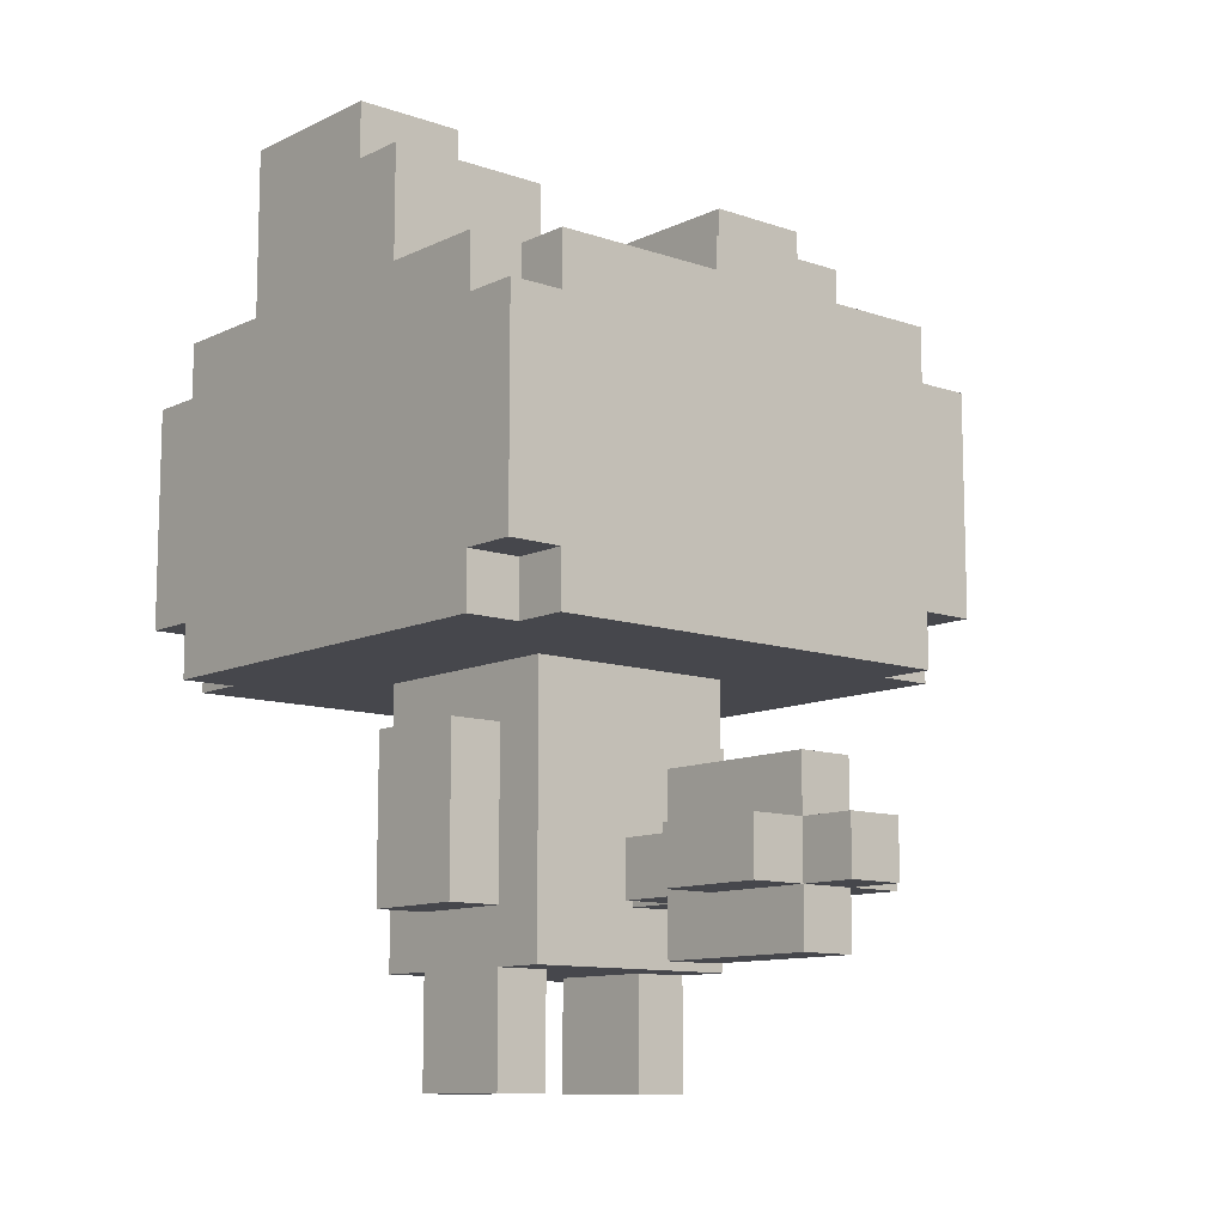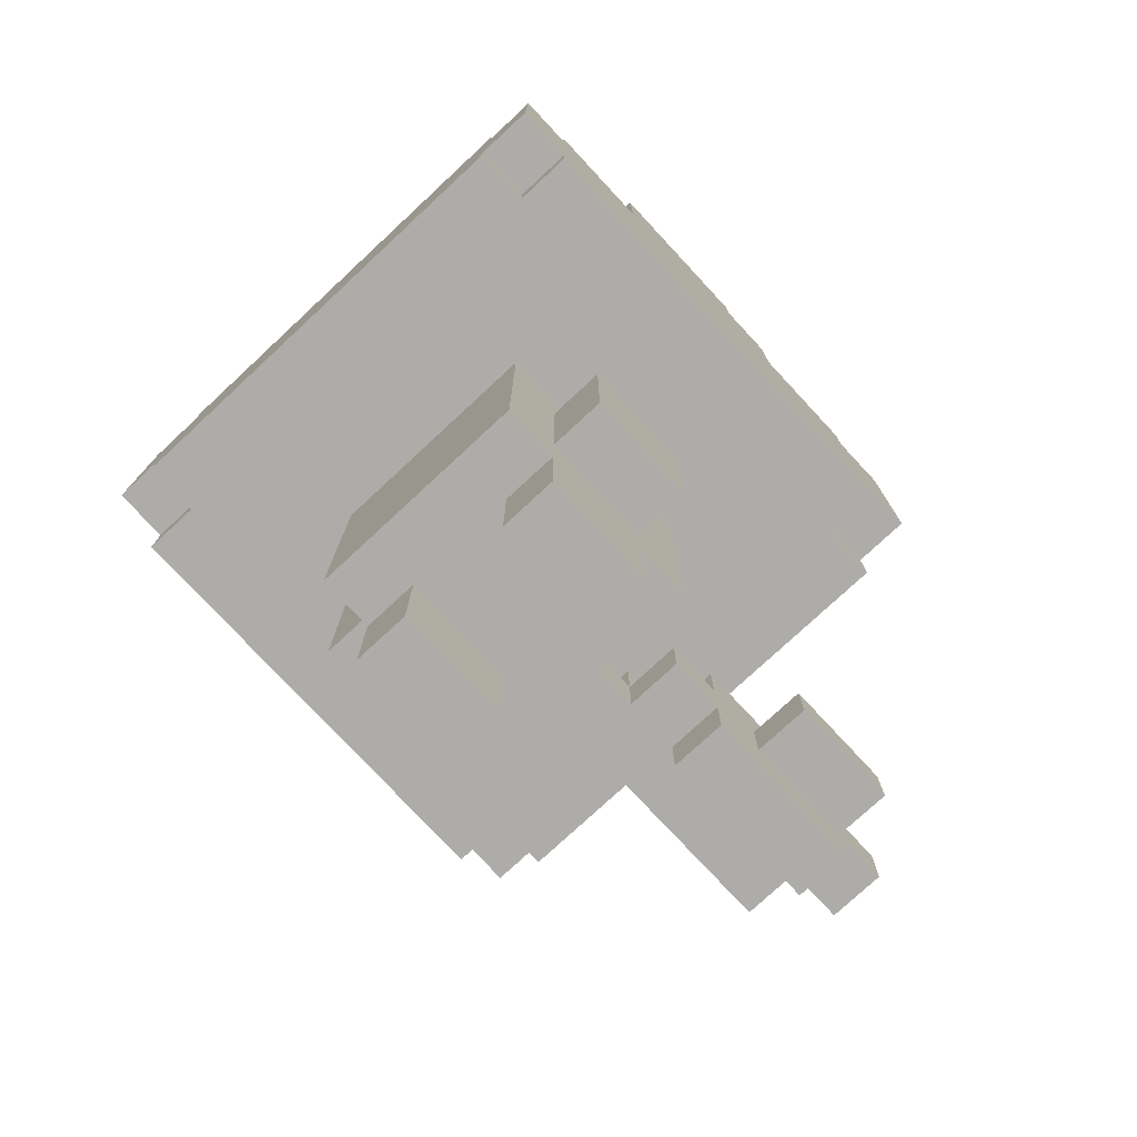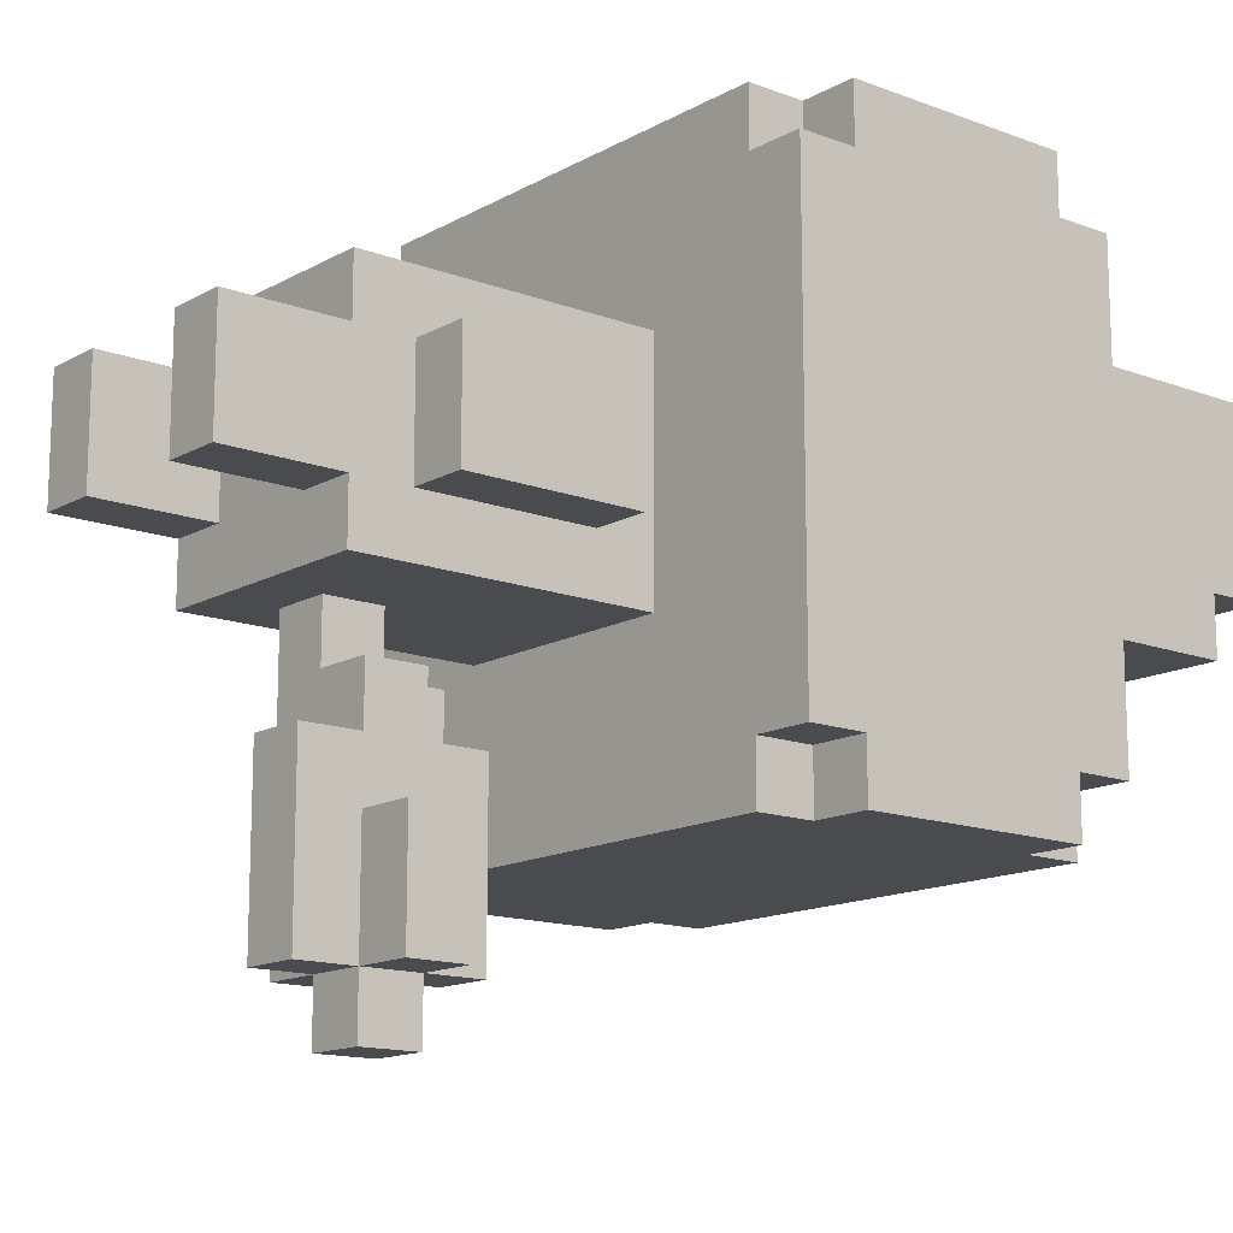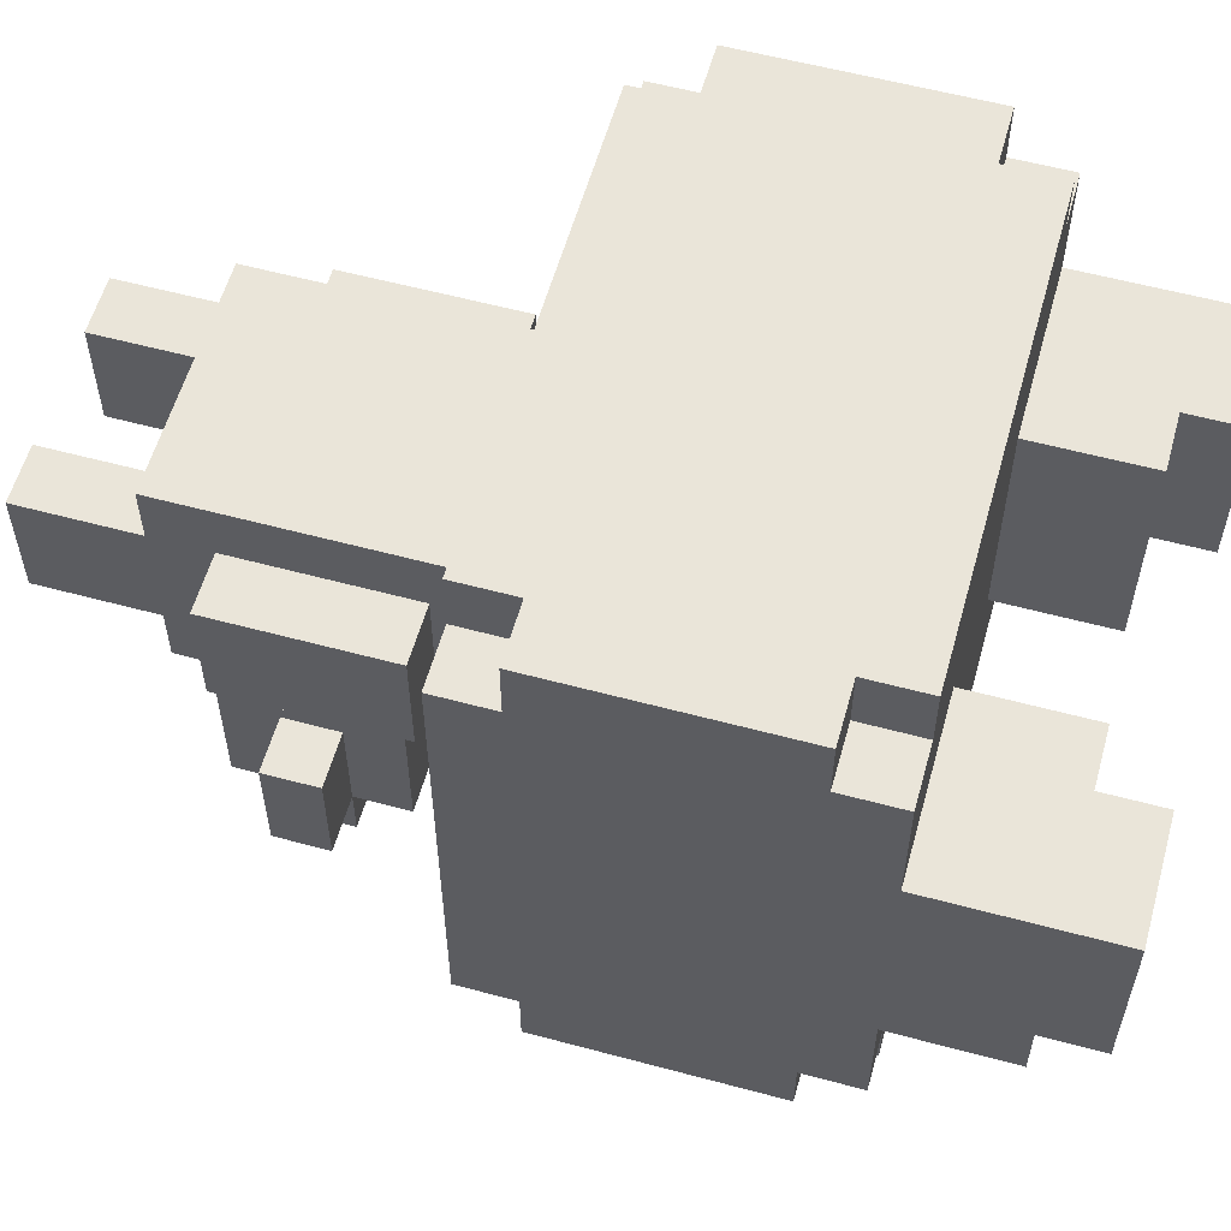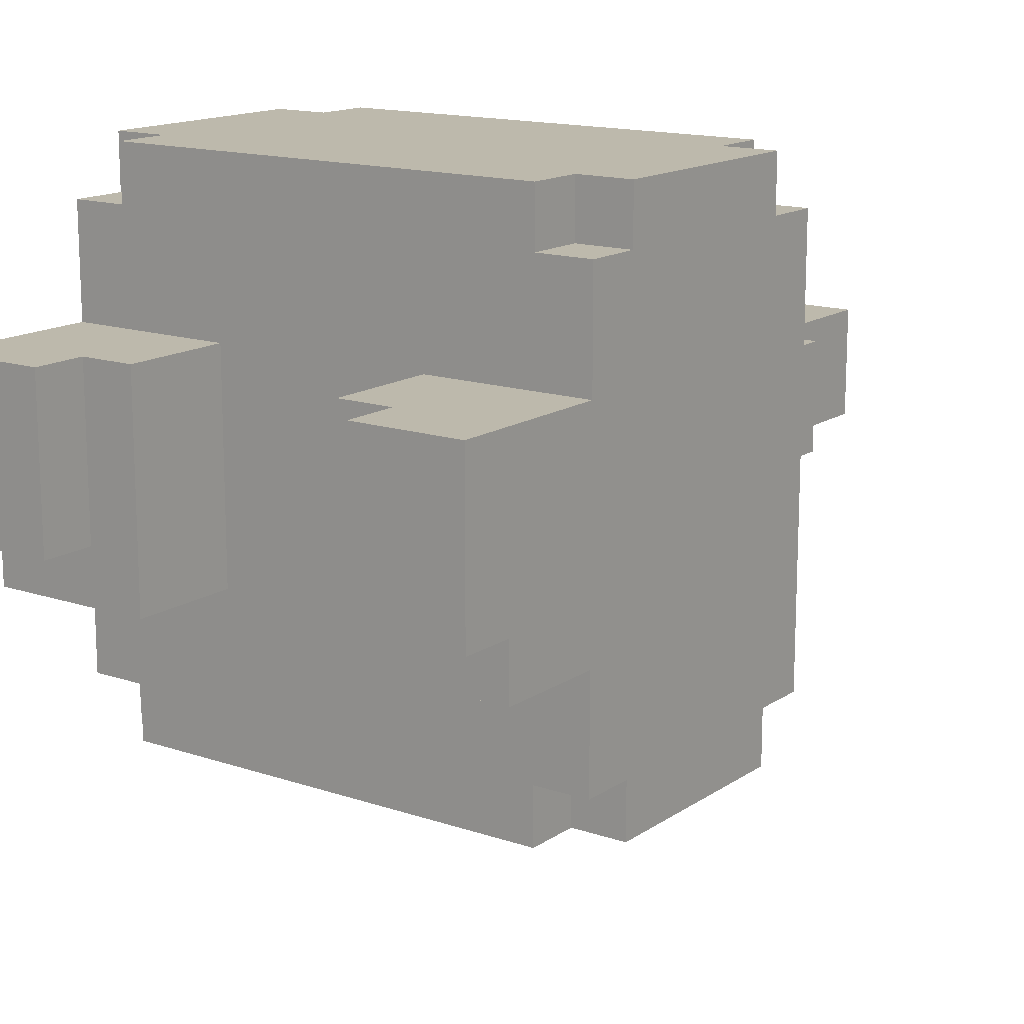
<metadata>
{"format":"obj","ext":"obj","renderer":"f3d","projection":"perspective","resolution":1024,"background":"white","views":[{"elev":-10.9,"azim":139.5,"up":"+Y"},{"elev":-76.8,"azim":42.9,"up":"+Y"},{"elev":-14.2,"azim":50.4,"up":"+Z"},{"elev":57.8,"azim":105.6,"up":"+Z"},{"elev":15.0,"azim":-144.2,"up":"+Z"}]}
</metadata>
<code>
v -5 7 4
v -5 7 -4
v -5 8 5
v -5 8 4
v -5 8 -4
v -5 8 -5
v -5 12 5
v -5 12 4
v -5 12 -4
v -5 12 -5
v -5 13 4
v -5 13 2
v -5 13 -2
v -5 13 -4
v -5 15 -1
v -5 15 -2
v -5 16 2
v -5 16 -1
v -4 7 5
v -4 7 4
v -4 7 -4
v -4 7 -5
v -4 8 5
v -4 8 4
v -4 8 -4
v -4 8 -5
v -4 12 5
v -4 12 4
v -4 12 -4
v -4 12 -5
v -4 13 5
v -4 13 4
v -4 13 -4
v -4 13 -5
v -3 3 1
v -3 3 -1
v -3 6 1
v -3 6 -1
v -2 0 1
v -2 0 -1
v -2 1 1
v -2 1 -1
v -2 2 2
v -2 2 1
v -2 2 -1
v -2 2 -2
v -2 3 1
v -2 3 -1
v -2 6 1
v -2 6 -1
v -2 7 2
v -2 7 -2
v -1 3 -2
v -1 3 -4
v -1 3 -7
v -1 4 -2
v -1 4 -3
v -1 4 -4
v -1 4 -6
v -1 4 -7
v -1 5 -3
v -1 5 -6
v 0 2 -4
v 0 2 -7
v 0 3 -4
v 0 3 -7
v 0 3 -8
v 0 4 -6
v 0 4 -7
v 0 4 -8
v 0 5 -6
v 0 5 -7
v 1 0 1
v 1 0 -1
v 1 1 1
v 1 1 -1
v 1 2 1
v 1 2 -1
v 2 13 2
v 2 13 -2
v 2 15 2
v 2 15 -2
v 3 15 2
v 3 15 -1
v 3 16 2
v 3 16 -1
v -3 15 2
v -3 15 -1
v -3 16 2
v -3 16 -1
v -2 13 2
v -2 13 -2
v -2 15 2
v -2 15 -2
v -1 0 1
v -1 0 -1
v -1 1 1
v -1 1 -1
v -1 2 1
v -1 2 -1
v 0 3 -2
v 0 3 -3
v 0 4 -2
v 0 4 -3
v 0 4 -4
v 0 5 -3
v 0 5 -4
v 1 2 -4
v 1 2 -7
v 1 3 -3
v 1 3 -4
v 1 3 -5
v 1 3 -7
v 1 3 -8
v 1 4 -3
v 1 4 -4
v 1 4 -5
v 1 4 -6
v 1 4 -7
v 1 4 -8
v 1 5 -4
v 1 5 -6
v 1 5 -7
v 2 0 1
v 2 0 -1
v 2 1 1
v 2 1 -1
v 2 2 2
v 2 2 1
v 2 2 -1
v 2 2 -2
v 2 3 1
v 2 3 -1
v 2 3 -5
v 2 3 -7
v 2 4 -5
v 2 4 -7
v 2 6 1
v 2 6 -1
v 2 7 2
v 2 7 -2
v 3 3 1
v 3 3 -1
v 3 6 1
v 3 6 -1
v 4 7 5
v 4 7 4
v 4 7 -4
v 4 7 -5
v 4 8 5
v 4 8 4
v 4 8 -4
v 4 8 -5
v 4 12 5
v 4 12 4
v 4 12 -4
v 4 12 -5
v 4 13 5
v 4 13 4
v 4 13 -4
v 4 13 -5
v 5 7 4
v 5 7 -4
v 5 8 5
v 5 8 4
v 5 8 -4
v 5 8 -5
v 5 12 5
v 5 12 4
v 5 12 -4
v 5 12 -5
v 5 13 4
v 5 13 2
v 5 13 -2
v 5 13 -4
v 5 15 -1
v 5 15 -2
v 5 16 2
v 5 16 -1
v -5 8 5
v -5 12 5
v -4 7 5
v -4 8 5
v -4 12 5
v -4 13 5
v -3 9 5
v -3 11 5
v -2 9 5
v -2 11 5
v 2 9 5
v 2 11 5
v 3 9 5
v 3 11 5
v 4 7 5
v 4 8 5
v 4 12 5
v 4 13 5
v 5 8 5
v 5 12 5
v -5 7 4
v -5 8 4
v -5 12 4
v -5 13 4
v -4 7 4
v -4 8 4
v -4 12 4
v -4 13 4
v 4 7 4
v 4 8 4
v 4 12 4
v 4 13 4
v 5 7 4
v 5 8 4
v 5 12 4
v 5 13 4
v -5 13 2
v -5 16 2
v -3 15 2
v -3 16 2
v -2 2 2
v -2 7 2
v -2 13 2
v -2 15 2
v 2 2 2
v 2 7 2
v 2 13 2
v 2 15 2
v 3 15 2
v 3 16 2
v 5 13 2
v 5 16 2
v -3 3 1
v -3 6 1
v -2 0 1
v -2 1 1
v -2 2 1
v -2 3 1
v -2 6 1
v -1 0 1
v -1 1 1
v -1 2 1
v 1 0 1
v 1 1 1
v 1 2 1
v 2 0 1
v 2 1 1
v 2 2 1
v 2 3 1
v 2 6 1
v 3 3 1
v 3 6 1
v -1 4 -3
v -1 5 -3
v 0 3 -3
v 0 4 -3
v 0 5 -3
v 1 3 -3
v 1 4 -3
v 0 2 -4
v 0 3 -4
v 0 4 -4
v 0 5 -4
v 1 2 -4
v 1 3 -4
v 1 4 -4
v 1 5 -4
v 1 3 -5
v 1 4 -5
v 2 3 -5
v 2 4 -5
v -5 15 -1
v -5 16 -1
v -3 3 -1
v -3 6 -1
v -3 15 -1
v -3 16 -1
v -2 0 -1
v -2 1 -1
v -2 2 -1
v -2 3 -1
v -2 6 -1
v -1 0 -1
v -1 1 -1
v -1 2 -1
v 1 0 -1
v 1 1 -1
v 1 2 -1
v 2 0 -1
v 2 1 -1
v 2 2 -1
v 2 3 -1
v 2 6 -1
v 3 3 -1
v 3 6 -1
v 3 15 -1
v 3 16 -1
v 5 15 -1
v 5 16 -1
v -5 13 -2
v -5 15 -2
v -2 2 -2
v -2 7 -2
v -2 13 -2
v -2 15 -2
v -1 3 -2
v -1 4 -2
v 0 3 -2
v 0 4 -2
v 2 2 -2
v 2 7 -2
v 2 13 -2
v 2 15 -2
v 5 13 -2
v 5 15 -2
v -5 7 -4
v -5 8 -4
v -5 12 -4
v -5 13 -4
v -4 7 -4
v -4 8 -4
v -4 12 -4
v -4 13 -4
v 4 7 -4
v 4 8 -4
v 4 12 -4
v 4 13 -4
v 5 7 -4
v 5 8 -4
v 5 12 -4
v 5 13 -4
v -5 8 -5
v -5 12 -5
v -4 7 -5
v -4 8 -5
v -4 12 -5
v -4 13 -5
v 4 7 -5
v 4 8 -5
v 4 12 -5
v 4 13 -5
v 5 8 -5
v 5 12 -5
v -1 4 -6
v -1 5 -6
v 0 4 -6
v 0 5 -6
v -1 3 -7
v -1 4 -7
v 0 2 -7
v 0 3 -7
v 0 4 -7
v 0 5 -7
v 1 2 -7
v 1 3 -7
v 1 4 -7
v 1 5 -7
v 2 3 -7
v 2 4 -7
v 0 3 -8
v 0 4 -8
v 1 3 -8
v 1 4 -8
v -2 0 1
v -1 0 1
v 1 0 1
v 2 0 1
v -2 0 -1
v -1 0 -1
v 1 0 -1
v 2 0 -1
v -2 2 2
v 2 2 2
v -2 2 1
v -1 2 1
v 1 2 1
v 2 2 1
v -2 2 -1
v -1 2 -1
v 1 2 -1
v 2 2 -1
v -2 2 -2
v 2 2 -2
v 0 2 -4
v 1 2 -4
v 0 2 -7
v 1 2 -7
v -3 3 1
v -2 3 1
v 2 3 1
v 3 3 1
v -3 3 -1
v -2 3 -1
v 2 3 -1
v 3 3 -1
v -1 3 -2
v 0 3 -2
v 0 3 -3
v 1 3 -3
v -1 3 -4
v 0 3 -4
v 1 3 -4
v 1 3 -5
v 2 3 -5
v -1 3 -7
v 0 3 -7
v 1 3 -7
v 2 3 -7
v 0 3 -8
v 1 3 -8
v -4 7 5
v 4 7 5
v -5 7 4
v -4 7 4
v 4 7 4
v 5 7 4
v -2 7 2
v 2 7 2
v -2 7 -2
v 2 7 -2
v -5 7 -4
v -4 7 -4
v 4 7 -4
v 5 7 -4
v -4 7 -5
v 4 7 -5
v -5 8 5
v -4 8 5
v 4 8 5
v 5 8 5
v -5 8 4
v -4 8 4
v 4 8 4
v 5 8 4
v -5 8 -4
v -4 8 -4
v 4 8 -4
v 5 8 -4
v -5 8 -5
v -4 8 -5
v 4 8 -5
v 5 8 -5
v -1 4 -2
v 0 4 -2
v -1 4 -3
v 0 4 -3
v 1 4 -3
v 0 4 -4
v 1 4 -4
v 1 4 -5
v 2 4 -5
v -1 4 -6
v 0 4 -6
v 1 4 -6
v -1 4 -7
v 0 4 -7
v 1 4 -7
v 2 4 -7
v 0 4 -8
v 1 4 -8
v -1 5 -3
v 0 5 -3
v 0 5 -4
v 1 5 -4
v -1 5 -6
v 0 5 -6
v 1 5 -6
v 0 5 -7
v 1 5 -7
v -3 6 1
v -2 6 1
v 2 6 1
v 3 6 1
v -3 6 -1
v -2 6 -1
v 2 6 -1
v 3 6 -1
v -5 12 5
v -4 12 5
v 4 12 5
v 5 12 5
v -5 12 4
v -4 12 4
v 4 12 4
v 5 12 4
v -5 12 -4
v -4 12 -4
v 4 12 -4
v 5 12 -4
v -5 12 -5
v -4 12 -5
v 4 12 -5
v 5 12 -5
v -4 13 5
v 4 13 5
v -5 13 4
v -4 13 4
v 4 13 4
v 5 13 4
v -5 13 2
v -2 13 2
v 2 13 2
v 5 13 2
v -5 13 -2
v -2 13 -2
v 2 13 -2
v 5 13 -2
v -5 13 -4
v -4 13 -4
v 4 13 -4
v 5 13 -4
v -4 13 -5
v 4 13 -5
v -3 15 2
v -2 15 2
v 2 15 2
v 3 15 2
v -5 15 -1
v -3 15 -1
v 3 15 -1
v 5 15 -1
v -5 15 -2
v -2 15 -2
v 2 15 -2
v 5 15 -2
v -5 16 2
v -3 16 2
v 3 16 2
v 5 16 2
v -5 16 -1
v -3 16 -1
v 3 16 -1
v 5 16 -1
f 4 2 1
f 5 2 4
f 7 4 3
f 7 6 5
f 7 5 4
f 8 6 7
f 9 6 8
f 10 6 9
f 11 9 8
f 12 9 11
f 13 9 12
f 14 9 13
f 15 13 12
f 16 13 15
f 17 15 12
f 18 15 17
f 23 20 19
f 24 20 23
f 25 22 21
f 26 22 25
f 31 28 27
f 32 28 31
f 33 30 29
f 34 30 33
f 37 36 35
f 38 36 37
f 41 40 39
f 42 40 41
f 44 42 41
f 45 42 44
f 47 45 44
f 47 46 45
f 47 44 43
f 48 46 47
f 49 47 43
f 50 46 48
f 51 49 43
f 51 50 49
f 52 46 50
f 52 50 51
f 56 54 53
f 57 54 56
f 58 55 54
f 58 54 57
f 59 55 58
f 60 55 59
f 61 58 57
f 61 59 58
f 62 59 61
f 65 64 63
f 66 64 65
f 69 67 66
f 70 67 69
f 71 69 68
f 72 69 71
f 75 74 73
f 76 74 75
f 77 76 75
f 78 76 77
f 81 80 79
f 82 80 81
f 85 84 83
f 86 84 85
f 87 88 89
f 89 88 90
f 91 92 93
f 93 92 94
f 95 96 97
f 97 96 98
f 97 98 99
f 99 98 100
f 101 102 103
f 103 102 104
f 104 105 106
f 106 105 107
f 108 109 111
f 111 109 112
f 112 109 113
f 110 111 115
f 111 112 115
f 115 112 116
f 116 112 117
f 113 114 119
f 119 114 120
f 117 118 121
f 116 117 121
f 118 119 122
f 121 118 122
f 122 119 123
f 124 125 126
f 126 125 127
f 126 127 129
f 129 127 130
f 129 130 132
f 130 131 132
f 128 129 132
f 132 131 133
f 134 135 136
f 136 135 137
f 128 132 138
f 133 131 139
f 128 138 140
f 138 139 140
f 139 131 141
f 140 139 141
f 142 143 144
f 144 143 145
f 146 147 150
f 150 147 151
f 148 149 152
f 152 149 153
f 154 155 158
f 158 155 159
f 156 157 160
f 160 157 161
f 162 163 165
f 165 163 166
f 164 165 168
f 166 167 168
f 165 166 168
f 168 167 169
f 169 167 170
f 170 167 171
f 169 170 172
f 172 170 173
f 173 170 174
f 174 170 175
f 173 174 176
f 176 174 177
f 173 176 178
f 178 176 179
f 183 181 180
f 184 181 183
f 186 184 183
f 187 184 186
f 188 186 183
f 188 187 186
f 189 184 187
f 189 187 188
f 190 188 183
f 190 189 188
f 191 184 189
f 191 189 190
f 192 190 183
f 192 191 190
f 193 184 191
f 193 191 192
f 194 183 182
f 195 192 183
f 195 183 194
f 195 193 192
f 196 184 193
f 196 193 195
f 196 185 184
f 197 185 196
f 198 196 195
f 199 196 198
f 204 201 200
f 205 201 204
f 206 203 202
f 207 203 206
f 212 209 208
f 213 209 212
f 214 211 210
f 215 211 214
f 218 217 216
f 219 217 218
f 222 218 216
f 223 218 222
f 224 221 220
f 225 221 224
f 228 227 226
f 230 228 226
f 230 229 228
f 231 229 230
f 237 233 232
f 238 233 237
f 239 235 234
f 240 236 235
f 240 235 239
f 241 236 240
f 245 243 242
f 246 244 243
f 246 243 245
f 247 244 246
f 250 249 248
f 251 249 250
f 255 253 252
f 256 253 255
f 257 255 254
f 258 255 257
f 263 260 259
f 264 260 263
f 265 262 261
f 266 262 265
f 269 268 267
f 270 268 269
f 271 272 275
f 275 272 276
f 273 274 280
f 280 274 281
f 277 278 282
f 278 279 283
f 282 278 283
f 283 279 284
f 285 286 288
f 286 287 289
f 288 286 289
f 289 287 290
f 291 292 293
f 293 292 294
f 295 296 297
f 297 296 298
f 299 300 303
f 303 300 304
f 301 302 305
f 305 302 306
f 301 305 307
f 306 302 308
f 301 307 309
f 307 308 309
f 308 302 310
f 309 308 310
f 311 312 313
f 313 312 314
f 315 316 319
f 319 316 320
f 317 318 321
f 321 318 322
f 323 324 327
f 327 324 328
f 325 326 329
f 329 326 330
f 331 332 334
f 334 332 335
f 333 334 337
f 335 336 337
f 334 335 337
f 337 336 338
f 338 336 339
f 339 336 340
f 338 339 341
f 341 339 342
f 343 344 345
f 345 344 346
f 347 348 350
f 350 348 351
f 349 350 353
f 353 350 354
f 351 352 355
f 355 352 356
f 354 355 357
f 357 355 358
f 359 360 361
f 361 360 362
f 367 364 363
f 368 364 367
f 369 366 365
f 370 366 369
f 373 372 371
f 374 372 373
f 375 372 374
f 376 372 375
f 378 375 374
f 379 375 378
f 381 378 377
f 381 380 379
f 381 379 378
f 382 380 381
f 385 384 383
f 386 384 385
f 391 388 387
f 392 388 391
f 393 390 389
f 394 390 393
f 397 396 395
f 399 397 395
f 399 398 397
f 400 398 399
f 401 398 400
f 404 400 399
f 405 400 404
f 406 403 402
f 407 403 406
f 408 406 405
f 409 406 408
f 413 411 410
f 414 411 413
f 416 413 412
f 416 415 414
f 416 414 413
f 417 415 416
f 418 416 412
f 419 415 417
f 420 418 412
f 420 419 418
f 421 419 420
f 422 415 419
f 422 419 421
f 423 415 422
f 424 422 421
f 425 422 424
f 430 427 426
f 431 427 430
f 432 429 428
f 433 429 432
f 438 435 434
f 439 435 438
f 440 437 436
f 441 437 440
f 442 443 444
f 444 443 445
f 445 446 447
f 447 446 448
f 449 450 453
f 451 452 454
f 454 452 455
f 453 450 456
f 456 450 457
f 455 456 458
f 458 456 459
f 460 461 462
f 460 462 464
f 462 463 464
f 464 463 465
f 465 463 466
f 465 466 467
f 467 466 468
f 469 470 473
f 473 470 474
f 471 472 475
f 475 472 476
f 477 478 481
f 481 478 482
f 479 480 483
f 483 480 484
f 485 486 489
f 489 486 490
f 487 488 491
f 491 488 492
f 493 494 496
f 496 494 497
f 495 496 499
f 497 498 499
f 496 497 499
f 499 498 500
f 500 498 501
f 501 498 502
f 500 501 504
f 504 501 505
f 503 504 507
f 505 506 507
f 504 505 507
f 507 506 508
f 508 506 509
f 509 506 510
f 508 509 511
f 511 509 512
f 513 514 518
f 515 516 519
f 517 518 521
f 518 514 522
f 521 518 522
f 519 520 523
f 515 519 523
f 523 520 524
f 525 526 529
f 529 526 530
f 527 528 531
f 531 528 532

</code>
